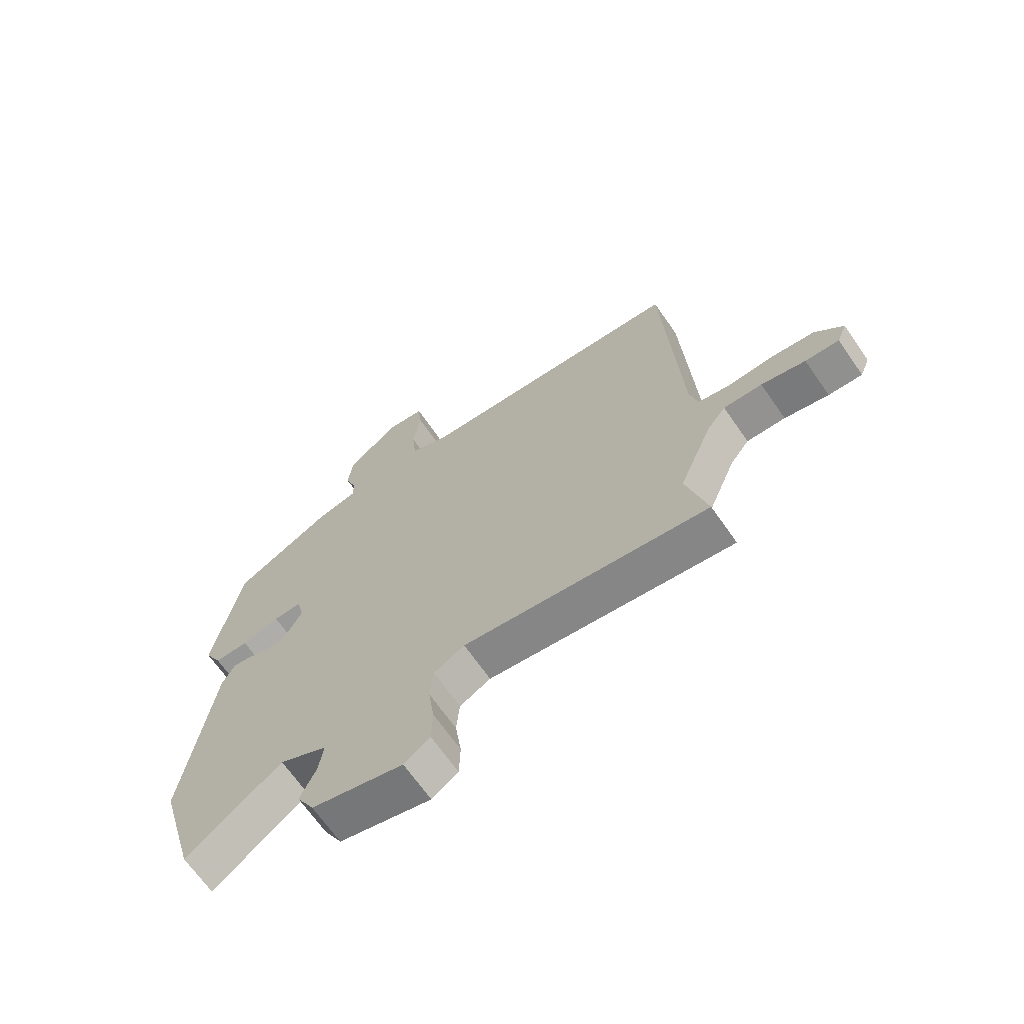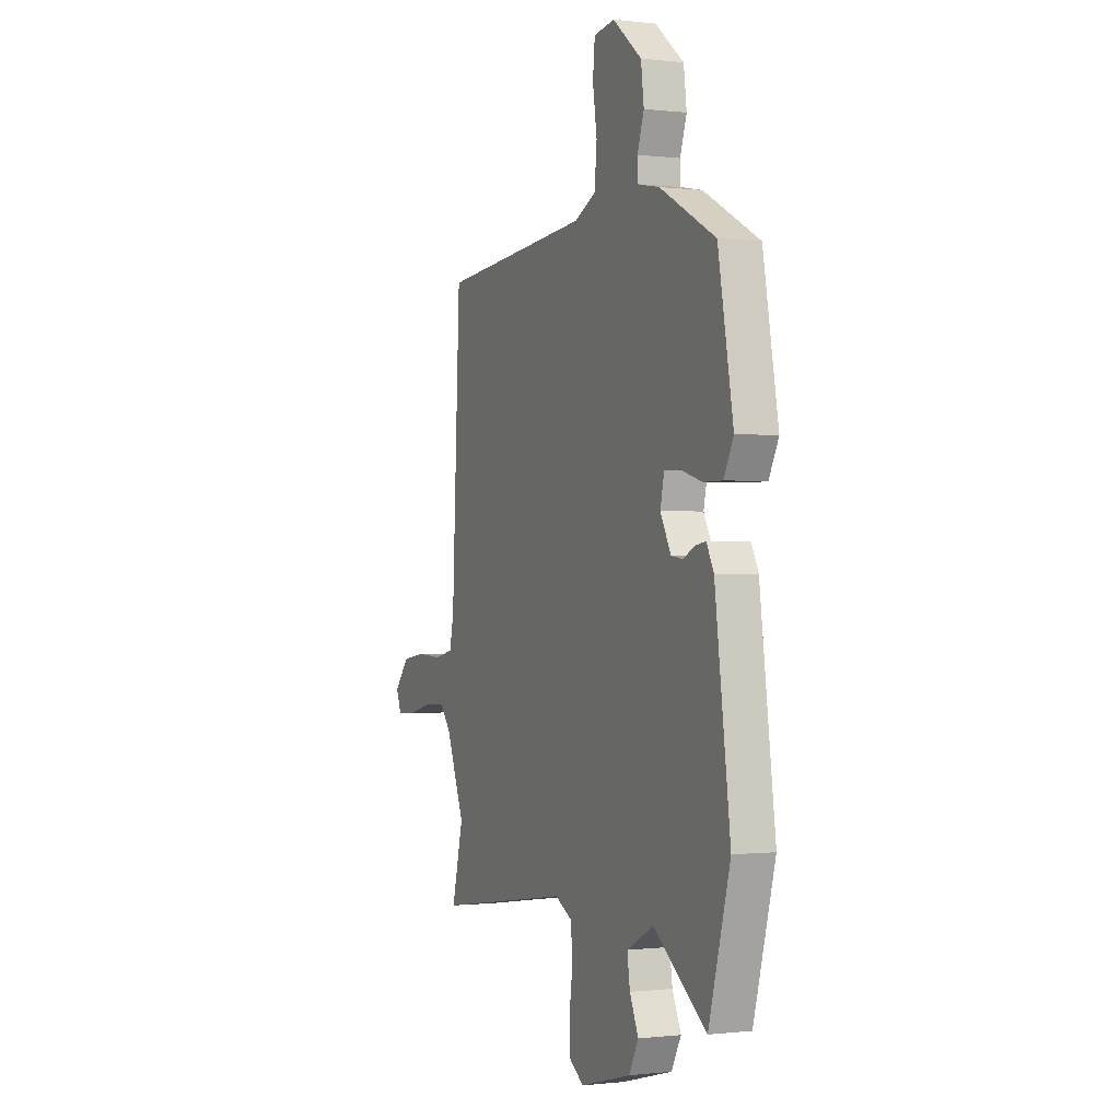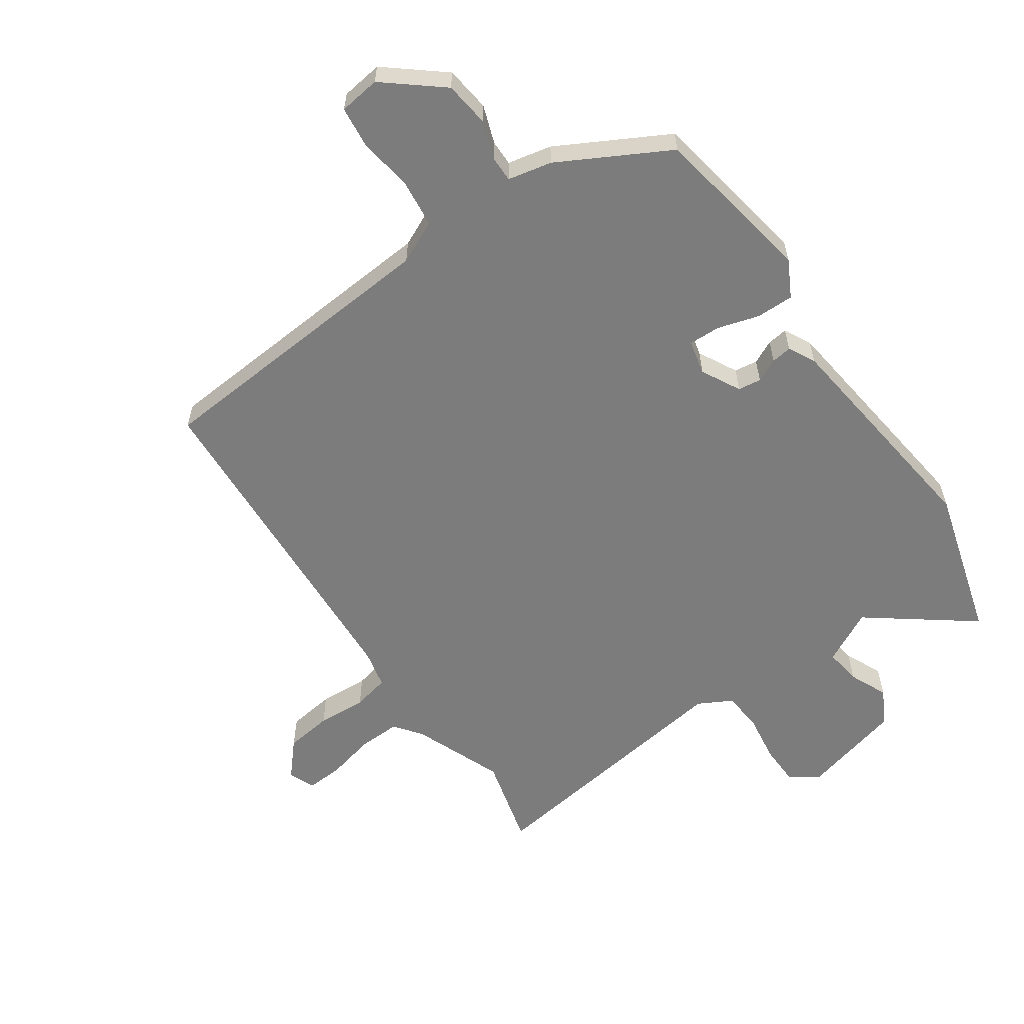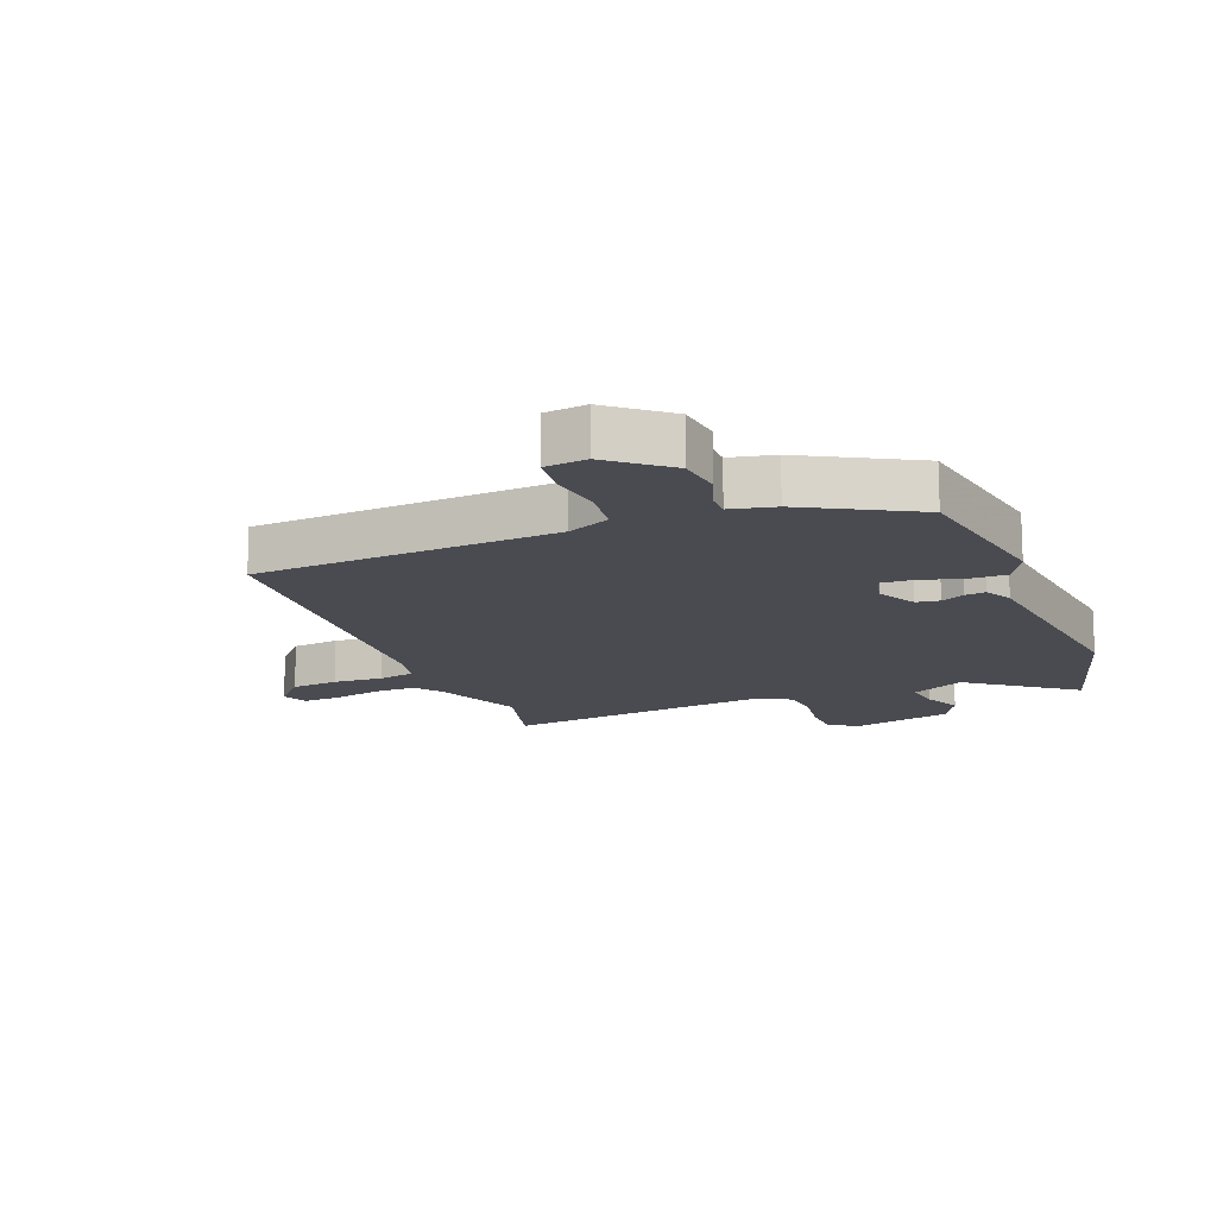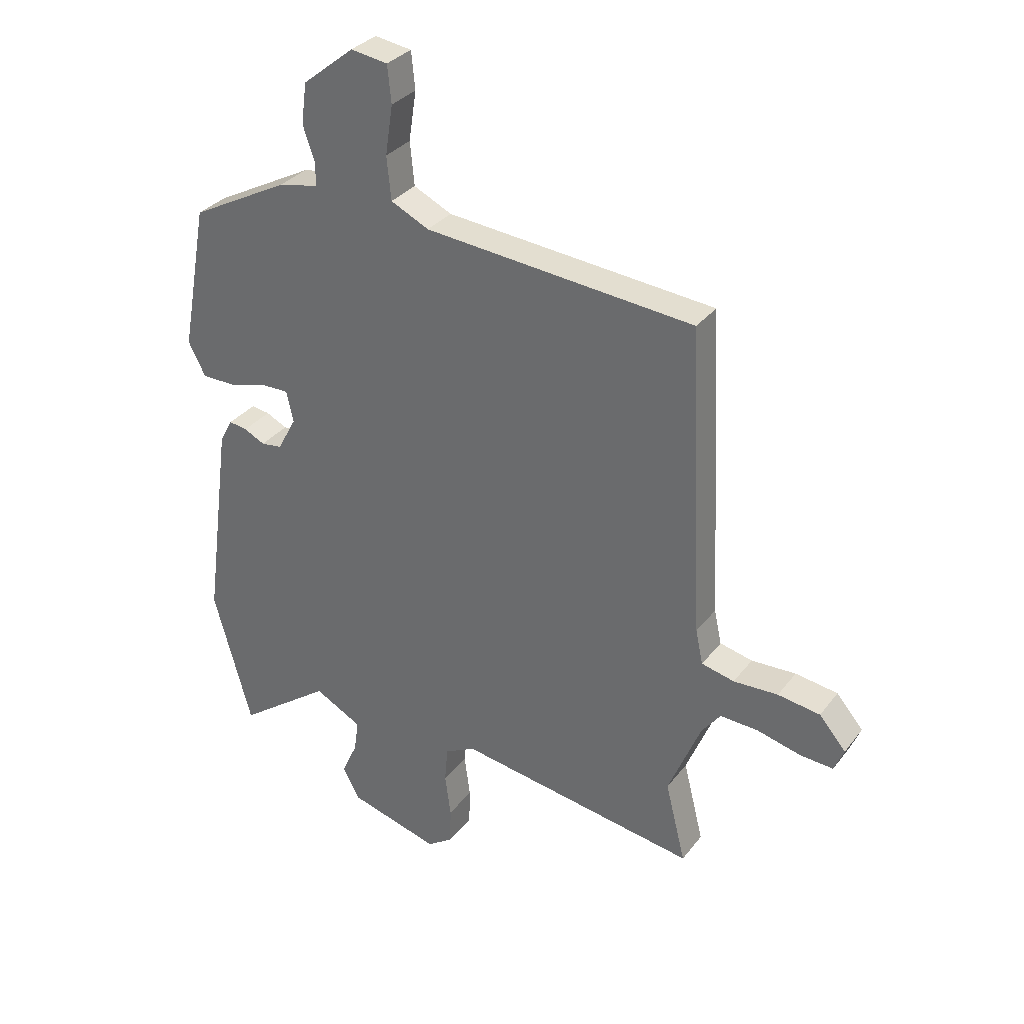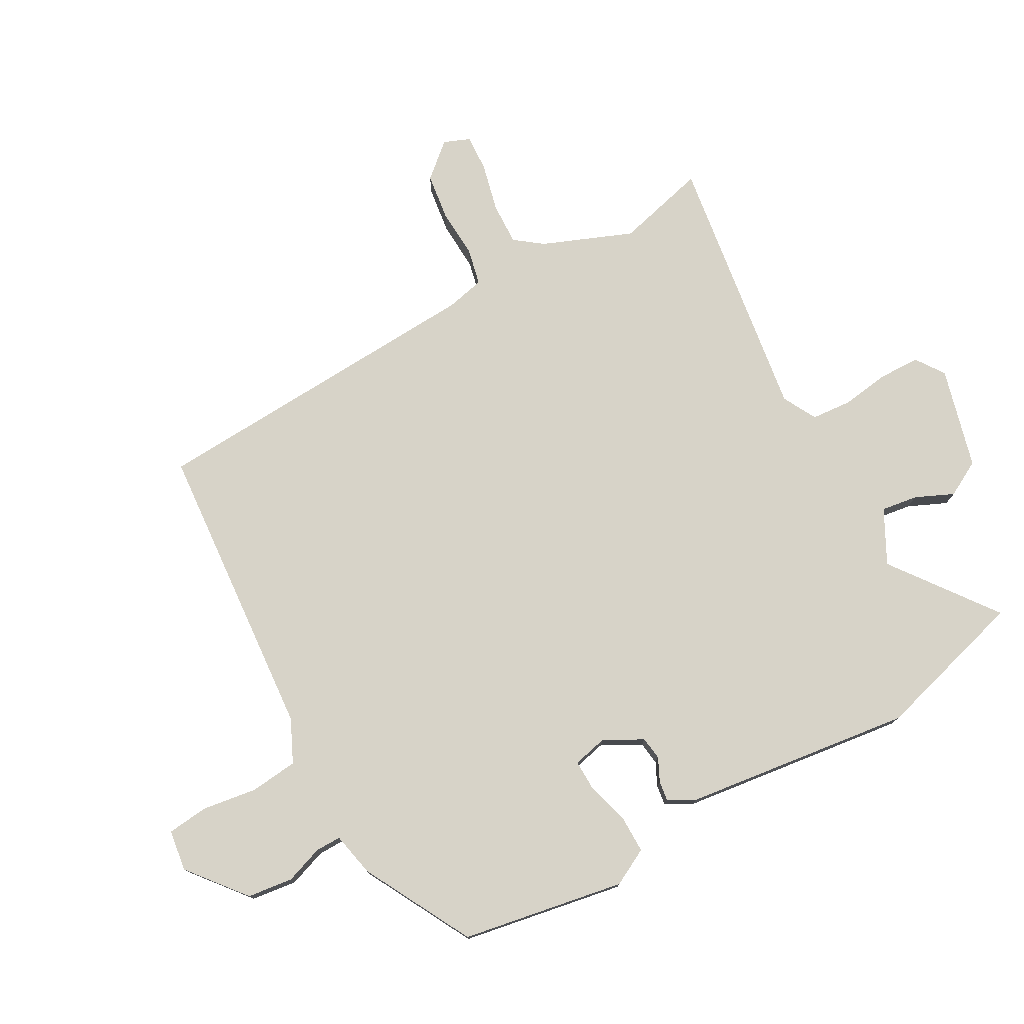
<metadata>
{"format":"obj","ext":"obj","renderer":"f3d","projection":"perspective","resolution":1024,"background":"white","views":[{"elev":-68.1,"azim":-145.0,"up":"+Z"},{"elev":-0.4,"azim":66.5,"up":"+Z"},{"elev":-58.8,"azim":34.1,"up":"+Y"},{"elev":-14.5,"azim":20.7,"up":"+Y"},{"elev":32.4,"azim":-148.7,"up":"+Z"},{"elev":76.7,"azim":60.6,"up":"+Y"}]}
</metadata>
<code>
v -0.524 0.07 -0.596
v -0.486 0.07 -0.444
v -0.547 0.07 -0.294
v -0.582 0.07 -0.248
v -0.653 0.07 -0.251
v -0.734 0.07 -0.271
v -0.796 0.07 -0.275
v -0.814 0.07 -0.231
v -0.764 0.07 -0.173
v -0.685 0.07 -0.162
v -0.602 0.07 -0.166
v -0.541 0.07 -0.152
v -0.527 0.07 -0.088
v -0.499 0.07 0.488
v 0.003 0.07 0.531
v 0.074 0.07 0.565
v 0.082 0.07 0.645
v 0.068 0.07 0.737
v 0.075 0.07 0.806
v 0.144 0.07 0.816
v 0.24 0.07 0.739
v 0.25 0.07 0.663
v 0.228 0.07 0.599
v 0.228 0.07 0.556
v 0.302 0.07 0.541
v 0.486 0.07 0.444
v 0.536 0.07 0.171
v 0.504 0.07 0.109
v 0.441 0.07 0.109
v 0.371 0.07 0.129
v 0.318 0.07 0.13
v 0.305 0.07 0.072
v 0.34 0.07 0.007
v 0.379 0.07 0.002
v 0.418 0.07 0.021
v 0.452 0.07 0.026
v 0.476 0.07 -0.019
v 0.527 0.07 -0.402
v 0.456 0.07 -0.659
v 0.281 0.07 -0.53
v 0.192 0.07 -0.577
v 0.201 0.07 -0.638
v 0.23 0.07 -0.702
v 0.198 0.07 -0.762
v 0.029 0.07 -0.808
v -0.019 0.07 -0.775
v -0.021 0.07 -0.706
v -0.01 0.07 -0.625
v -0.016 0.07 -0.558
v -0.073 0.07 -0.528
v -0.524 0 -0.596
v -0.486 0 -0.444
v -0.547 0 -0.294
v -0.582 0 -0.248
v -0.653 0 -0.251
v -0.734 0 -0.271
v -0.796 0 -0.275
v -0.814 0 -0.231
v -0.764 0 -0.173
v -0.685 0 -0.162
v -0.602 0 -0.166
v -0.541 0 -0.152
v -0.527 0 -0.088
v -0.499 0 0.488
v 0.003 0 0.531
v 0.074 0 0.565
v 0.082 0 0.645
v 0.068 0 0.737
v 0.075 0 0.806
v 0.144 0 0.816
v 0.24 0 0.739
v 0.25 0 0.663
v 0.228 0 0.599
v 0.228 0 0.556
v 0.302 0 0.541
v 0.486 0 0.444
v 0.536 0 0.171
v 0.504 0 0.109
v 0.441 0 0.109
v 0.371 0 0.129
v 0.318 0 0.13
v 0.305 0 0.072
v 0.34 0 0.007
v 0.379 0 0.002
v 0.418 0 0.021
v 0.452 0 0.026
v 0.476 0 -0.019
v 0.527 0 -0.402
v 0.456 0 -0.659
v 0.281 0 -0.53
v 0.192 0 -0.577
v 0.201 0 -0.638
v 0.23 0 -0.702
v 0.198 0 -0.762
v 0.029 0 -0.808
v -0.019 0 -0.775
v -0.021 0 -0.706
v -0.01 0 -0.625
v -0.016 0 -0.558
v -0.073 0 -0.528
f 46 47 48
f 45 46 48
f 44 45 48
f 43 44 48
f 42 43 48
f 41 42 48 49
f 40 41 49 50
f 38 39 40
f 37 38 40
f 36 37 40
f 35 36 40
f 34 35 40
f 33 34 40 50
f 28 29 30
f 27 28 30
f 26 27 30
f 25 26 30
f 24 25 30
f 24 30 31
f 21 22 23
f 20 21 23
f 19 20 23
f 18 19 23
f 17 18 23
f 16 17 23 24
f 24 31 32
f 16 24 32
f 15 16 32
f 9 10 11
f 8 9 11
f 7 8 11
f 6 7 11
f 5 6 11
f 4 5 11 12
f 3 4 12
f 2 3 12 13
f 50 1 2
f 32 33 50
f 15 32 50
f 14 15 50
f 13 14 50
f 2 13 50
f 98 97 96
f 98 96 95
f 98 95 94
f 98 94 93
f 98 93 92
f 99 98 92 91
f 100 99 91 90
f 90 89 88
f 90 88 87
f 90 87 86
f 90 86 85
f 90 85 84
f 100 90 84 83
f 80 79 78
f 80 78 77
f 80 77 76
f 80 76 75
f 80 75 74
f 81 80 74
f 73 72 71
f 73 71 70
f 73 70 69
f 73 69 68
f 73 68 67
f 74 73 67 66
f 82 81 74
f 82 74 66
f 82 66 65
f 61 60 59
f 61 59 58
f 61 58 57
f 61 57 56
f 61 56 55
f 62 61 55 54
f 62 54 53
f 63 62 53 52
f 52 51 100
f 100 83 82
f 100 82 65
f 100 65 64
f 100 64 63
f 100 63 52
f 1 51 52 2
f 2 52 53 3
f 3 53 54 4
f 4 54 55 5
f 5 55 56 6
f 6 56 57 7
f 7 57 58 8
f 8 58 59 9
f 9 59 60 10
f 10 60 61 11
f 11 61 62 12
f 12 62 63 13
f 13 63 64 14
f 14 64 65 15
f 15 65 66 16
f 16 66 67 17
f 17 67 68 18
f 18 68 69 19
f 19 69 70 20
f 20 70 71 21
f 21 71 72 22
f 22 72 73 23
f 23 73 74 24
f 24 74 75 25
f 25 75 76 26
f 26 76 77 27
f 27 77 78 28
f 28 78 79 29
f 29 79 80 30
f 30 80 81 31
f 31 81 82 32
f 32 82 83 33
f 33 83 84 34
f 34 84 85 35
f 35 85 86 36
f 36 86 87 37
f 37 87 88 38
f 38 88 89 39
f 39 89 90 40
f 40 90 91 41
f 41 91 92 42
f 42 92 93 43
f 43 93 94 44
f 44 94 95 45
f 45 95 96 46
f 46 96 97 47
f 47 97 98 48
f 48 98 99 49
f 49 99 100 50
f 50 100 51 1

</code>
